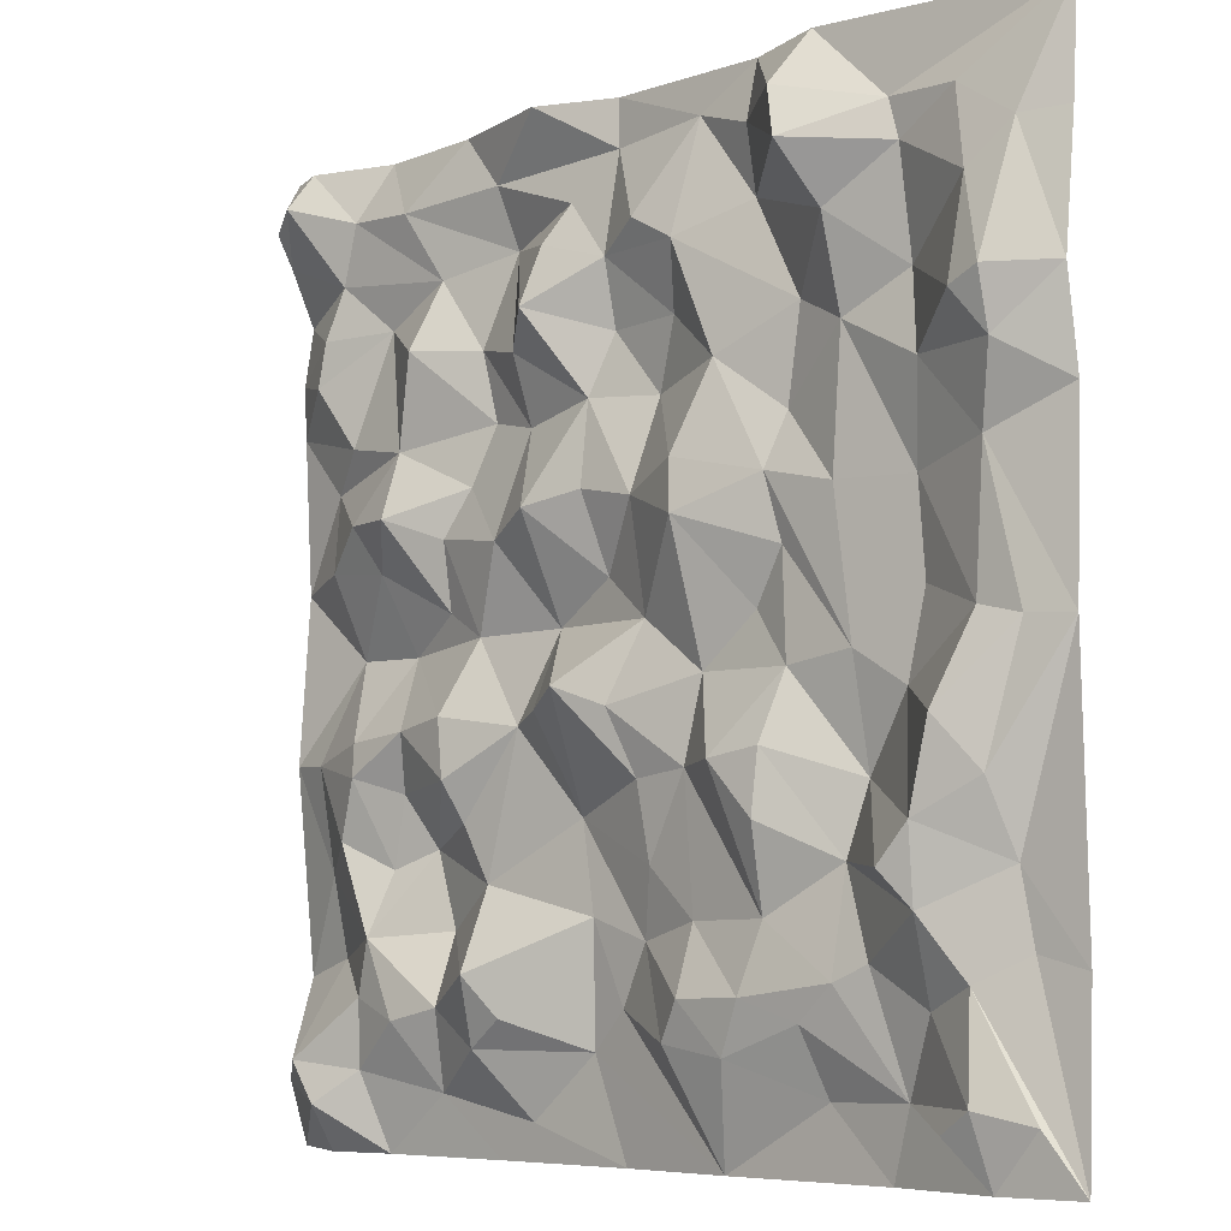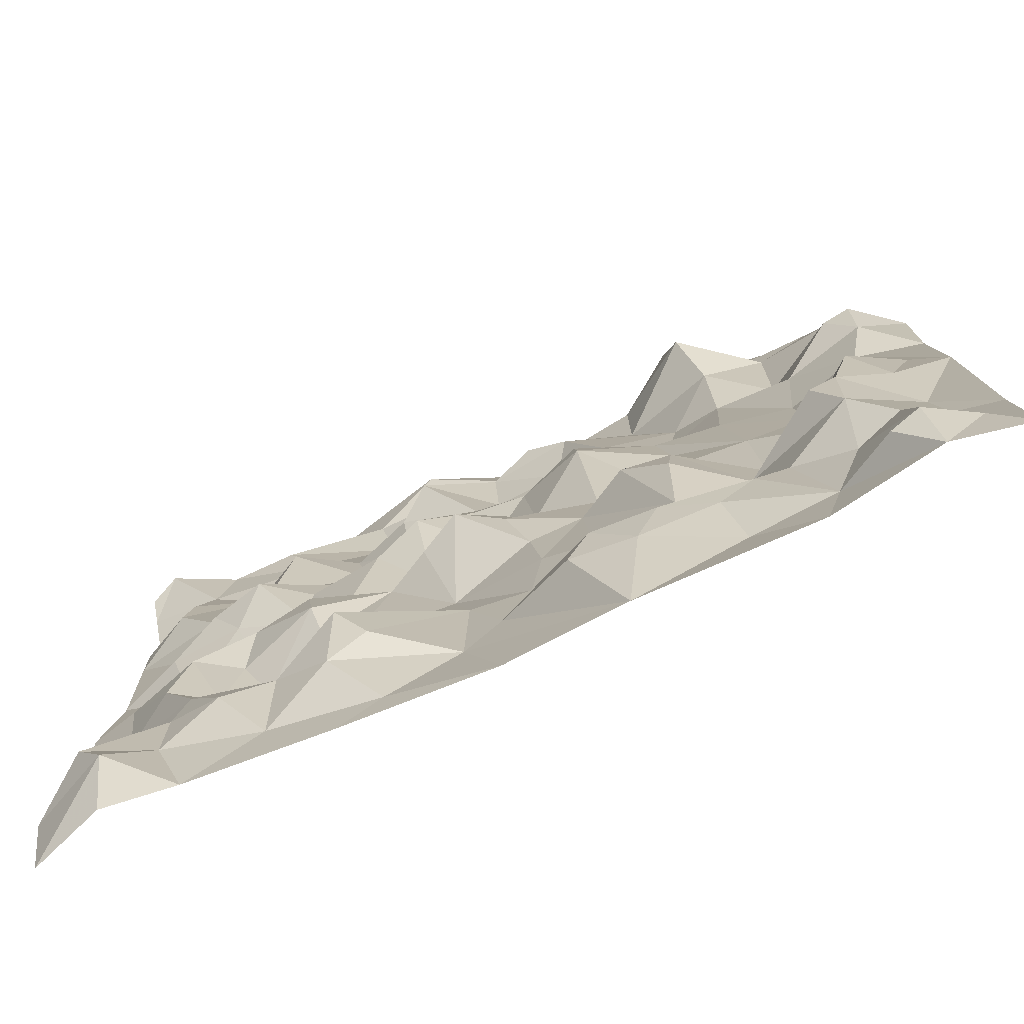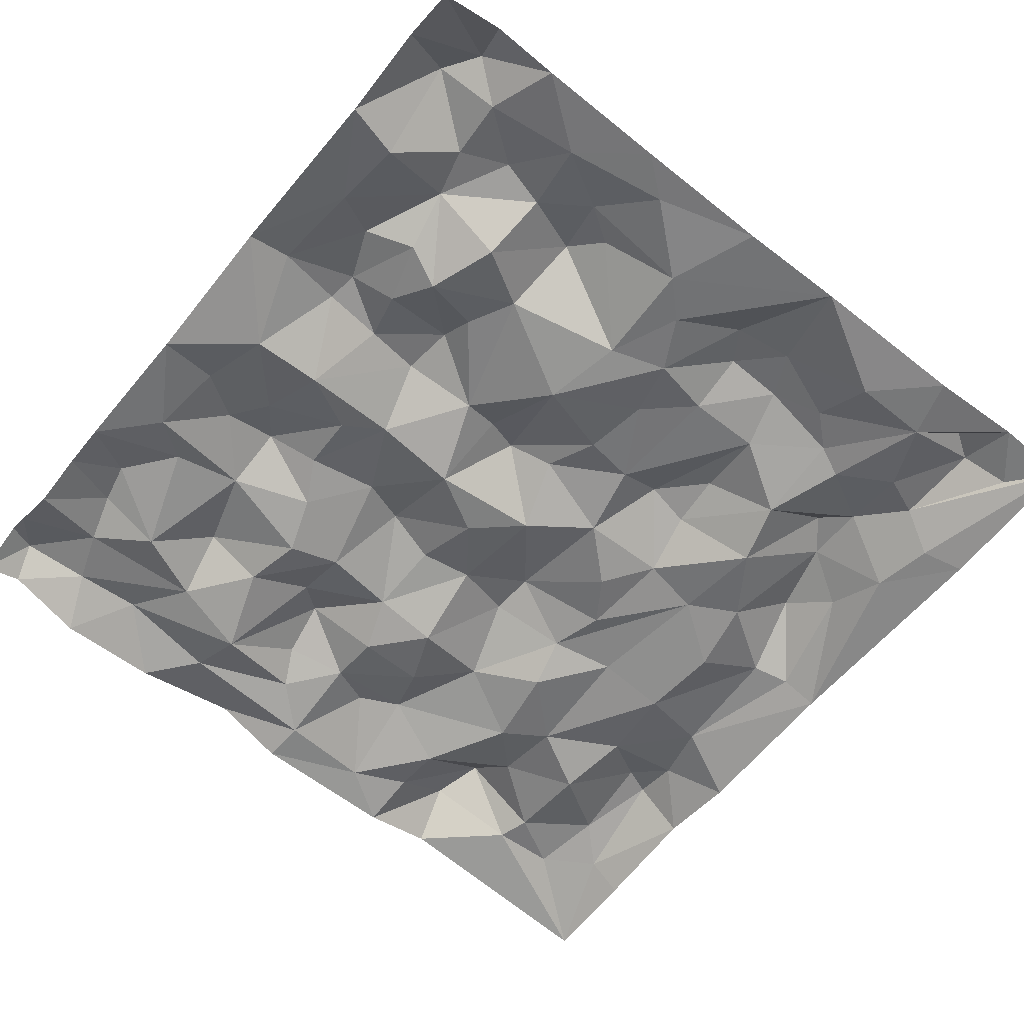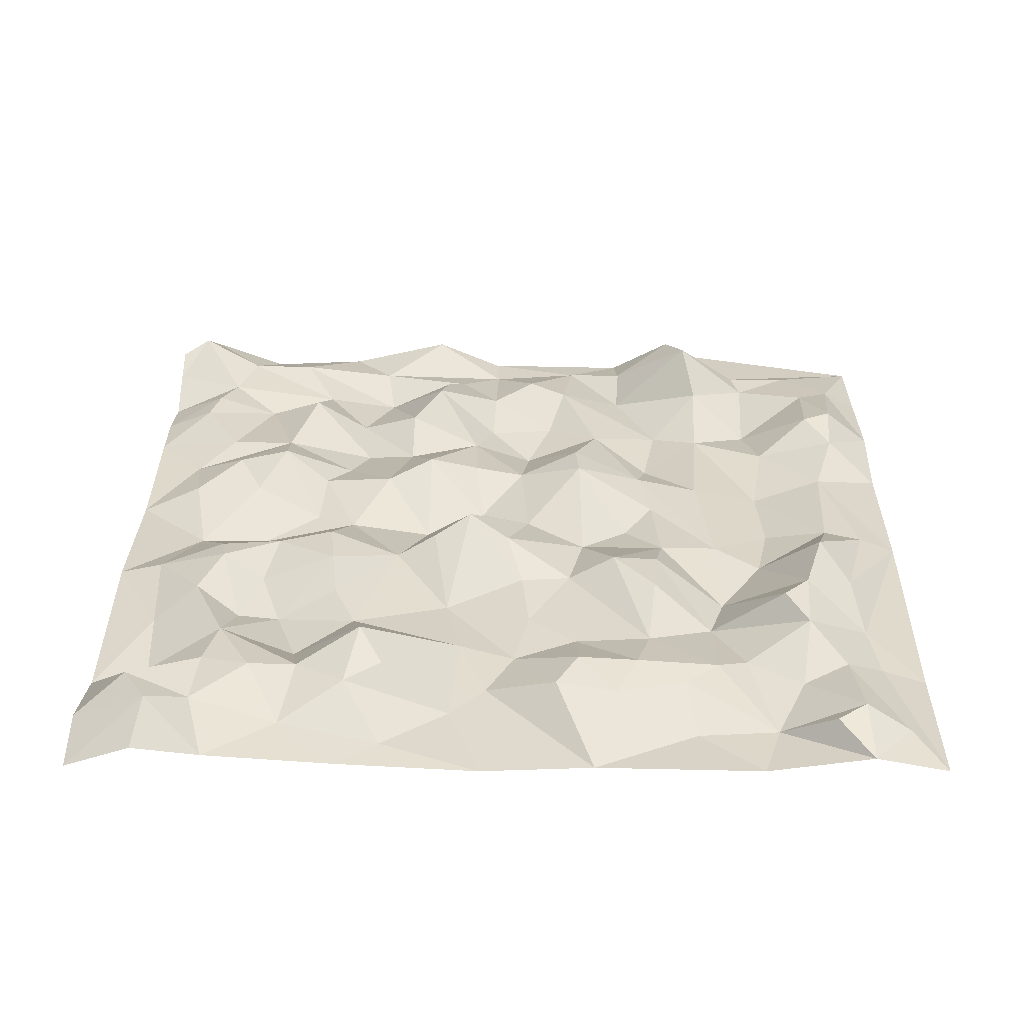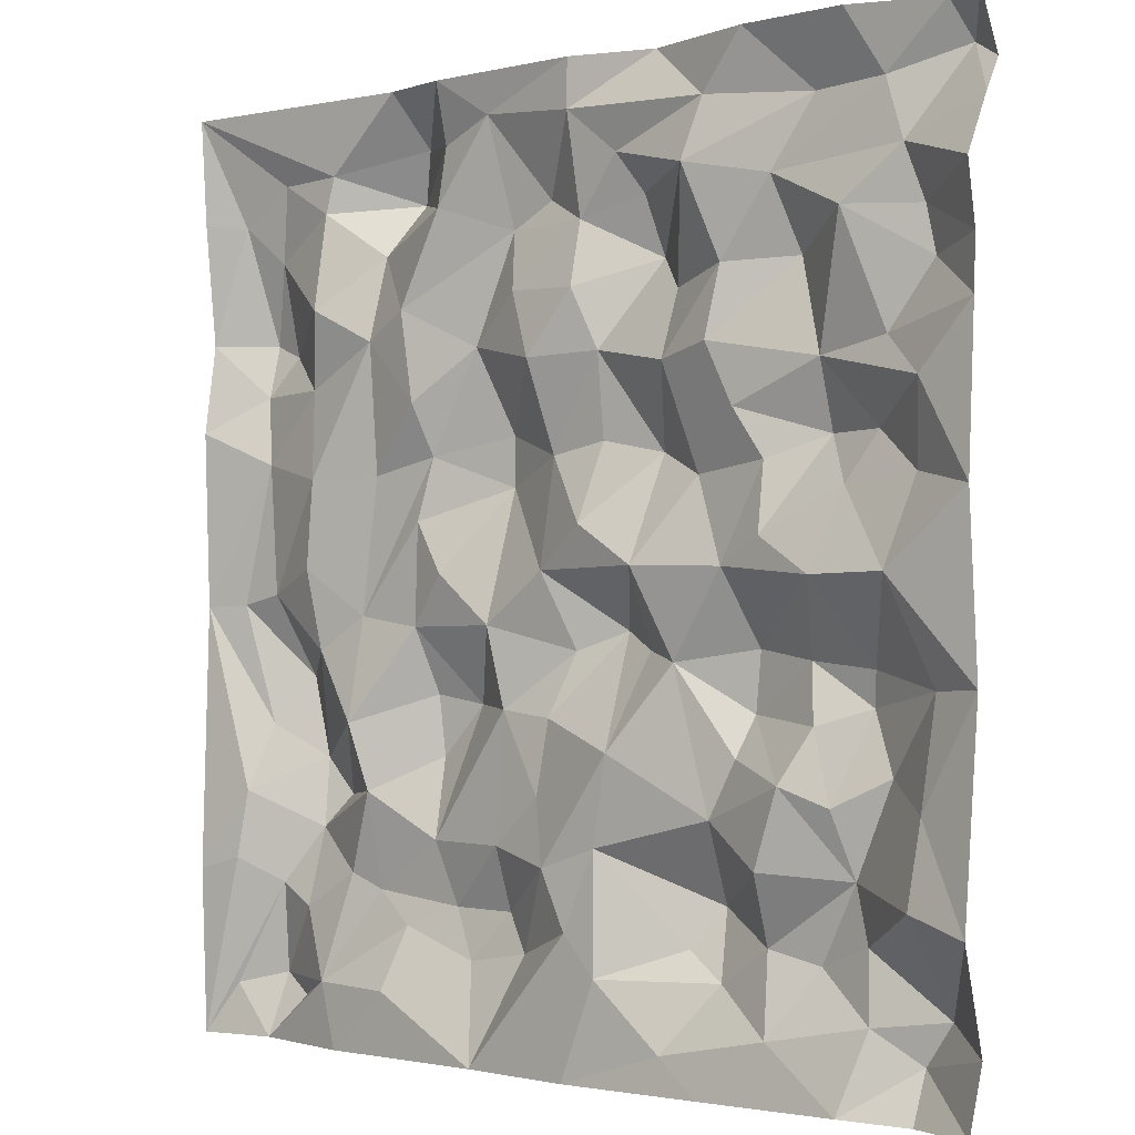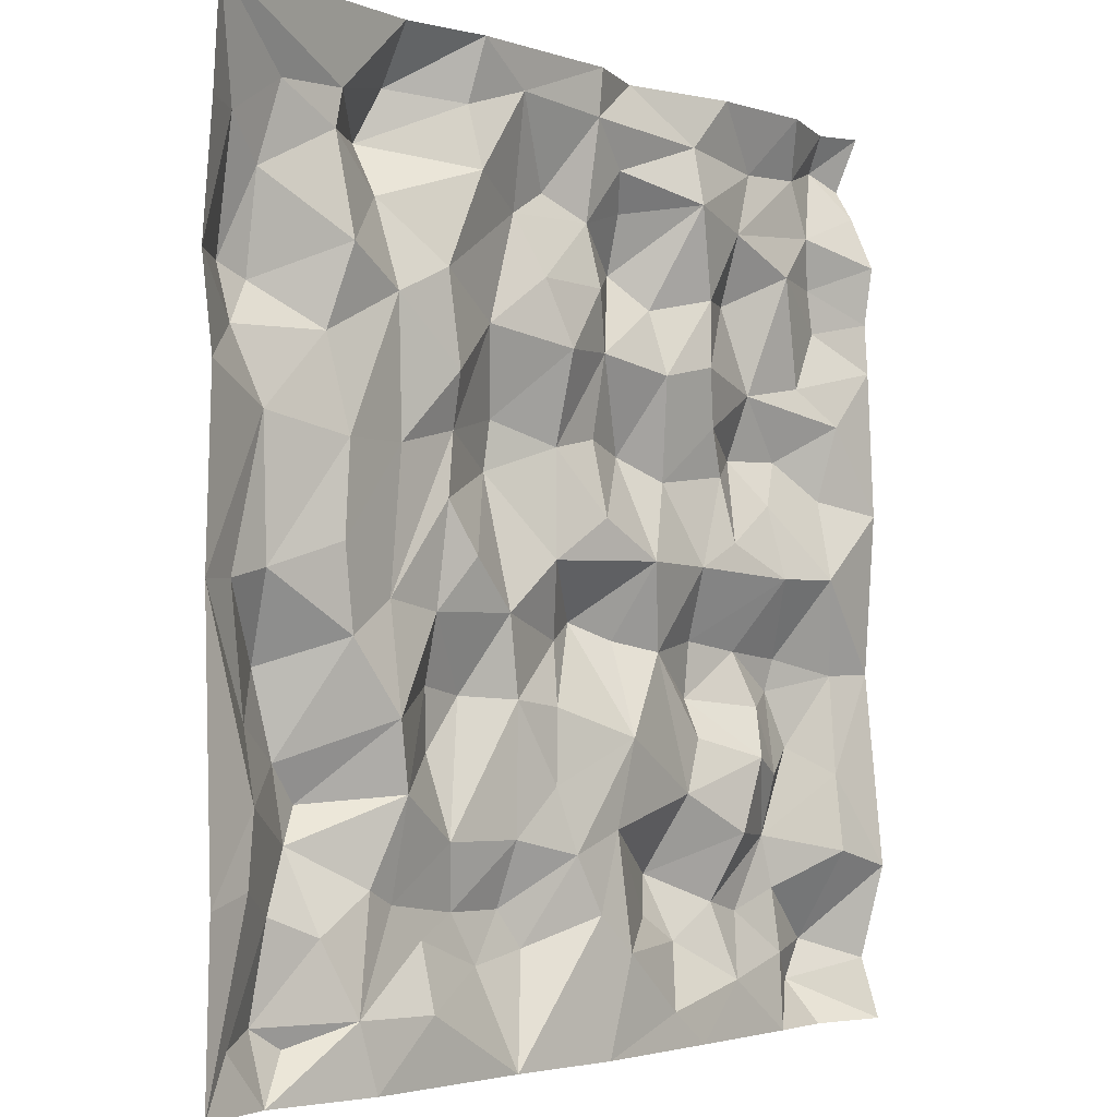
<metadata>
{"format":"obj","ext":"obj","renderer":"f3d","projection":"perspective","resolution":1024,"background":"white","views":[{"elev":-6.6,"azim":-133.8,"up":"+Z"},{"elev":-79.9,"azim":-155.7,"up":"+Z"},{"elev":-60.0,"azim":141.2,"up":"+Y"},{"elev":30.6,"azim":-179.1,"up":"+Y"},{"elev":-1.4,"azim":42.0,"up":"+Z"},{"elev":-2.8,"azim":-48.9,"up":"+Z"}]}
</metadata>
<code>
o Terrain
v -0.4956 0.7014 0.895
v -1.002 22.54 67.21
v 0.3337 -5.912 171.6
v 0.03782 16.13 386.6
v -0.007457 3.316 565.3
v 0.7731 11.07 728.7
v 0.1005 14.4 784.8
v -0.2827 3.889 849
v 0.4845 32.35 908.6
v -0.6024 52.71 942.1
v -0.3271 24.7 999.8
v -59.65 15.57 274.9
v -34.11 67.23 961
v -52.15 28.87 384.6
v -59.52 12.34 663.4
v -45.96 41.77 999.7
v -88.94 65.05 47.43
v -60.92 67.76 90.3
v -88.91 0.07165 490.9
v -77.41 27.91 -0.6028
v -65.2 1.781 190.8
v -60.9 44.63 771.2
v -71.94 29.7 579.9
v -71.22 43.37 819.2
v -87.82 32.78 875.1
v -106.6 33.35 704
v -137.2 56.41 367.6
v -131.3 49.71 403
v -110 36.38 938
v -111.4 48.06 305.4
v -156.7 36.45 571
v -127.3 51.05 621.3
v -147.2 16.11 822.8
v -156.3 18.19 0.03164
v -132.8 39.73 81.28
v -138.3 46.52 152.1
v -153.3 48.97 209.9
v -172.5 0.9622 488.8
v -136.8 8.4 1000
v -164.4 22.92 277
v -187 40.46 690.2
v -195.9 53.85 129.9
v -187.4 29.76 350.6
v -190.8 66.09 620.3
v -188.3 37.2 933.6
v -210.8 4.976 296.5
v -203.4 49.81 410.6
v -236.5 19.22 61.13
v -228.9 20.68 861
v -257.5 13.65 1001
v -240.9 16.93 526.1
v -239.1 7.188 216.7
v -216.7 54.09 786.5
v -269.4 58.42 421.2
v -246.5 32.63 597.6
v -289.5 21.86 498.7
v -276.2 59.18 359.6
v -251 43.7 143.2
v -274.1 20.39 647.5
v -295.7 6.397 709.5
v -308.1 7.446 0.1961
v -282.2 35.15 318.2
v -284.2 15.23 782.6
v -307.8 18.56 943.3
v -317.7 -1.814 878.7
v -308.9 27.78 260.1
v -309.7 48.46 105.3
v -332.6 42.77 586.9
v -325 76.41 175.2
v -354.6 8.531 37.45
v -356.7 16.64 696.1
v -354.5 31.45 408.1
v -352.6 53.68 134
v -384.9 43.62 1002
v -356.4 41.41 766.5
v -388.1 5.934 501
v -388.6 59.88 611.3
v -431.9 3.095 103.7
v -393.7 67.5 801.4
v -401.6 45.87 862.9
v -422.2 25.86 903.4
v -420.6 8.215 320.5
v -472.6 11.01 949.2
v -402.2 54.98 419.4
v -440.6 13.73 227.8
v -470.1 -0.8071 -0.01303
v -449.6 39.53 624.3
v -473.8 7.588 144.1
v -447.3 76.01 438.2
v -459.5 11.96 542.8
v -446 26.43 712
v -468.9 12.3 774.7
v -471.2 29.43 842.9
v -514.7 30.62 351.9
v -495.8 52.21 418.2
v -506.7 11.12 205.2
v -469.7 8.453 1000
v -524 23.3 273.4
v -521.3 25.86 498.3
v -511.3 35.47 612
v -520.1 4.196 707.9
v -522.9 45.2 868.5
v -549.3 15.51 777.5
v -584.9 58.46 636
v -569.8 40.67 842
v -600.3 5.753 0.07298
v -589.3 62.83 584
v -556.8 41.84 114.9
v -574.5 29.53 359.3
v -582.8 14.14 957.9
v -613.8 31.17 726.6
v -592.3 23.47 444.1
v -583.2 49.9 154.8
v -581.1 25.34 222.8
v -648.2 9.544 869.6
v -647.6 6.146 999.8
v -627 37.73 103.2
v -630.3 58.75 363.3
v -649.8 13.52 496.8
v -653.4 45.39 156
v -670.9 26.6 617.2
v -670.4 29.94 224
v -651.9 25.56 935.3
v -695.1 24.69 442.5
v -685.5 18.55 550.9
v -682.3 6.021 672.6
v -698.6 6.526 769.4
v -684.7 50.26 372.8
v -721.5 1.014 67.66
v -679.7 53.91 308.9
v -744.3 90.61 891
v -749.7 30.04 169.1
v -710.3 29.28 134.2
v -722.3 73.78 945.5
v -734.4 28.73 1003
v -755.1 16.89 741.2
v -793.6 3.026 0.1024
v -758.9 45.83 833.2
v -765 17.17 453.8
v -748.9 8.939 272
v -768.4 -0.8646 342.7
v -747.5 20.48 600.1
v -844.7 21.52 695.5
v -820.2 26.49 922.8
v -785.3 22.79 185.1
v -820.6 9.462 417.7
v -837 3.685 503.8
v -826.1 3.529 778.2
v -830.5 24.8 883.6
v -835.9 71.64 263.6
v -863.2 55.69 227.7
v -830 4.934 598.6
v -867.8 66.49 302.1
v -814.6 5.6 69.88
v -850.5 20.5 145.7
v -891.9 68.45 389.1
v -999.4 -5.044 999.7
v -876.9 42.55 47.11
v -909.6 58.85 737.8
v -895.8 28.12 920.2
v -915.4 22.01 0.1975
v -911.6 47.96 68.77
v -914 40.45 838.9
v -903.2 33.94 167.4
v -917.7 25.6 618.6
v -926.3 39.86 337.9
v -910.9 28.13 477.7
v -938.8 11.87 266
v -941.1 44.84 694.4
v -956.4 24.54 466.9
v -943.5 60.91 751.9
v -957.3 25.54 880.4
v -950.1 6.836 193
v -999.2 5.723 -0.244
v -962.5 20.85 55.59
v -999.8 16.18 752.6
v -999.9 2.723 884.5
v -1000 -0.3531 179
v -999.7 1.9 655.5
v -1000 8.773 465
f 3 12 4
f 4 19 5
f 5 15 6
f 10 13 11
f 1 17 2
f 2 18 3
f 13 16 11
f 17 18 2
f 21 12 3
f 4 12 14
f 14 19 4
f 6 22 7
f 9 13 10
f 22 24 7
f 7 24 8
f 24 25 8
f 20 17 1
f 15 26 6
f 8 25 9
f 5 19 23
f 25 13 9
f 27 28 14
f 5 23 15
f 3 18 21
f 30 14 12
f 6 26 22
f 25 29 13
f 13 29 16
f 21 37 12
f 14 28 19
f 23 32 15
f 24 33 25
f 18 36 21
f 30 27 14
f 19 31 23
f 20 34 17
f 17 35 18
f 36 37 21
f 28 38 19
f 18 35 36
f 31 32 23
f 29 39 16
f 37 30 12
f 15 41 26
f 26 33 22
f 22 33 24
f 37 40 30
f 40 27 30
f 34 35 17
f 42 36 35
f 40 43 27
f 38 31 19
f 31 44 32
f 32 41 15
f 26 41 33
f 32 44 41
f 25 49 29
f 29 45 39
f 27 47 28
f 33 49 25
f 34 48 35
f 35 48 42
f 42 37 36
f 40 46 43
f 29 49 45
f 27 43 47
f 28 47 38
f 42 58 37
f 37 46 40
f 51 31 38
f 41 53 33
f 45 50 39
f 37 52 46
f 58 52 37
f 47 54 38
f 31 51 44
f 54 56 38
f 33 53 49
f 46 57 43
f 44 59 41
f 43 57 47
f 38 56 51
f 55 59 44
f 42 48 58
f 51 55 44
f 60 53 41
f 34 61 48
f 46 62 57
f 57 54 47
f 59 60 41
f 49 65 45
f 66 62 46
f 45 64 50
f 52 66 46
f 60 63 53
f 53 63 49
f 65 64 45
f 48 67 58
f 58 69 52
f 52 69 66
f 55 68 59
f 63 65 49
f 61 70 48
f 48 70 67
f 56 55 51
f 68 71 59
f 59 71 60
f 67 69 58
f 56 68 55
f 71 63 60
f 63 75 65
f 62 72 57
f 57 72 54
f 72 56 54
f 67 73 69
f 71 75 63
f 68 77 71
f 64 74 50
f 70 78 67
f 78 73 67
f 62 66 72
f 72 76 56
f 75 79 65
f 69 85 66
f 82 72 66
f 56 76 68
f 65 81 64
f 64 83 74
f 79 80 65
f 81 83 64
f 73 85 69
f 91 79 75
f 80 81 65
f 86 70 61
f 85 82 66
f 72 82 84
f 76 77 68
f 71 91 75
f 73 78 85
f 72 84 76
f 76 90 77
f 78 88 85
f 84 89 76
f 82 89 84
f 77 90 87
f 77 91 71
f 91 92 79
f 96 82 85
f 79 93 80
f 83 97 74
f 86 78 70
f 87 91 77
f 80 93 81
f 88 96 85
f 82 94 89
f 90 100 87
f 92 93 79
f 93 83 81
f 82 98 94
f 89 94 95
f 89 99 76
f 87 100 91
f 96 98 82
f 89 95 99
f 99 90 76
f 91 101 92
f 102 83 93
f 100 101 91
f 103 93 92
f 90 99 100
f 102 110 83
f 78 106 88
f 101 103 92
f 86 106 78
f 95 112 99
f 99 107 100
f 106 108 88
f 88 108 96
f 104 101 100
f 93 105 102
f 94 109 95
f 83 110 97
f 96 114 98
f 101 111 103
f 100 107 104
f 103 105 93
f 105 110 102
f 108 113 96
f 113 114 96
f 98 109 94
f 95 109 112
f 112 107 99
f 105 115 110
f 110 116 97
f 101 104 111
f 98 114 109
f 106 117 108
f 117 113 108
f 119 107 112
f 113 120 114
f 118 112 109
f 114 122 109
f 121 111 104
f 111 105 103
f 117 120 113
f 107 121 104
f 123 110 115
f 110 123 116
f 120 122 114
f 122 118 109
f 118 124 112
f 122 130 118
f 119 125 107
f 121 126 111
f 127 115 105
f 130 128 118
f 125 121 107
f 111 127 105
f 106 129 117
f 118 128 124
f 131 123 115
f 120 132 122
f 112 124 119
f 134 116 123
f 117 133 120
f 120 133 132
f 126 127 111
f 122 140 130
f 131 134 123
f 134 135 116
f 129 133 117
f 128 141 124
f 124 125 119
f 121 142 126
f 140 128 130
f 125 139 121
f 127 138 115
f 115 138 131
f 141 139 124
f 124 139 125
f 142 136 126
f 136 127 126
f 127 136 138
f 132 140 122
f 140 141 128
f 137 129 106
f 139 142 121
f 132 145 140
f 129 154 133
f 131 144 134
f 144 135 134
f 137 154 129
f 133 154 132
f 141 146 139
f 136 148 138
f 138 149 131
f 152 136 142
f 145 151 140
f 140 150 141
f 131 149 144
f 154 145 132
f 151 150 140
f 150 153 141
f 142 139 147
f 147 152 142
f 148 149 138
f 141 153 146
f 152 143 136
f 144 157 135
f 154 155 145
f 143 148 136
f 153 156 146
f 146 147 139
f 149 160 144
f 145 155 151
f 155 164 151
f 143 159 148
f 137 161 154
f 158 162 154
f 154 162 155
f 148 163 149
f 161 158 154
f 150 151 153
f 159 163 148
f 144 160 157
f 162 164 155
f 146 167 147
f 167 152 147
f 152 165 143
f 149 163 160
f 166 156 153
f 152 167 165
f 151 168 153
f 146 156 167
f 165 169 143
f 143 169 159
f 168 166 153
f 161 162 158
f 164 168 151
f 169 171 159
f 164 173 168
f 163 172 160
f 161 175 162
f 159 171 163
f 160 172 157
f 170 167 156
f 170 165 167
f 165 179 169
f 174 175 161
f 162 175 164
f 166 170 156
f 169 176 171
f 163 171 172
f 170 180 165
f 166 180 170
f 176 177 172
f 172 177 157
f 175 174 164
f 166 168 180
f 180 179 165
f 171 176 172
f 174 173 164
f 173 178 168
f 174 178 173
f 168 178 180
f 169 179 176

</code>
